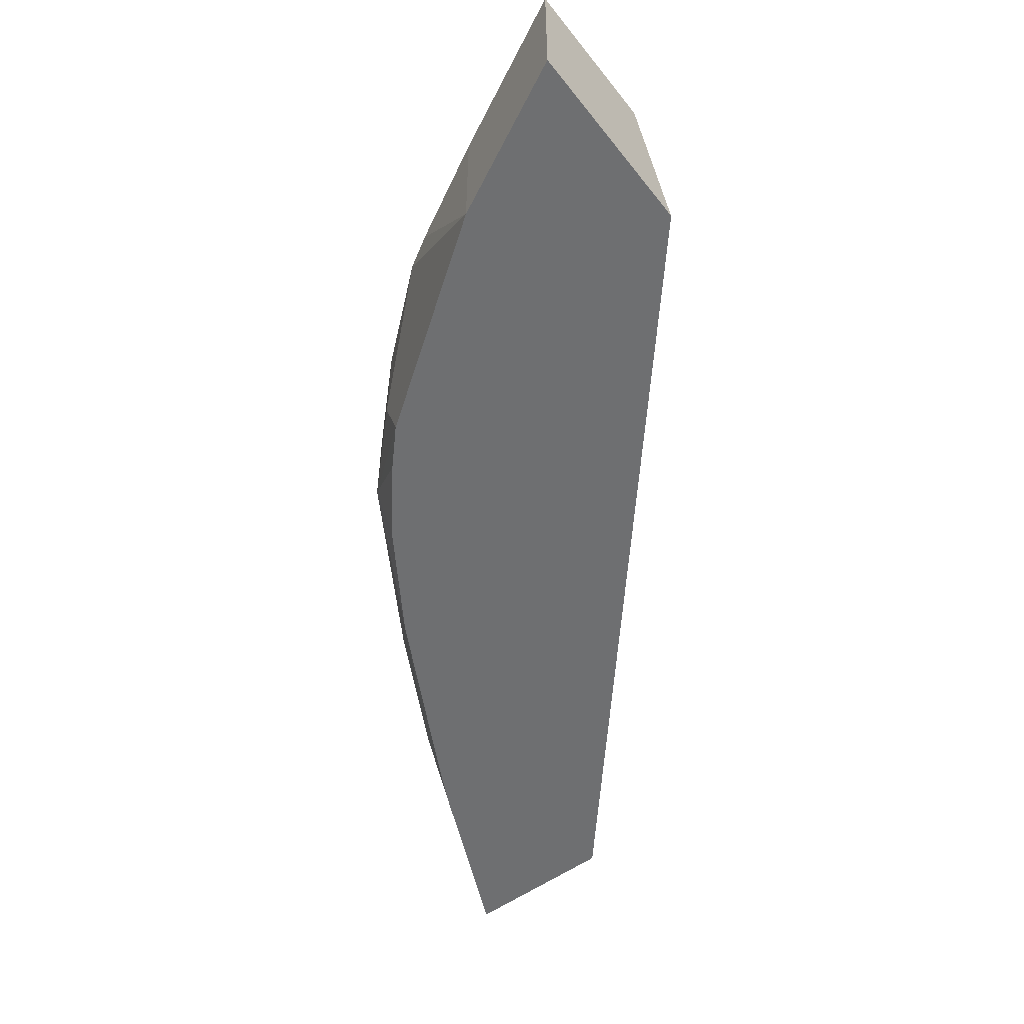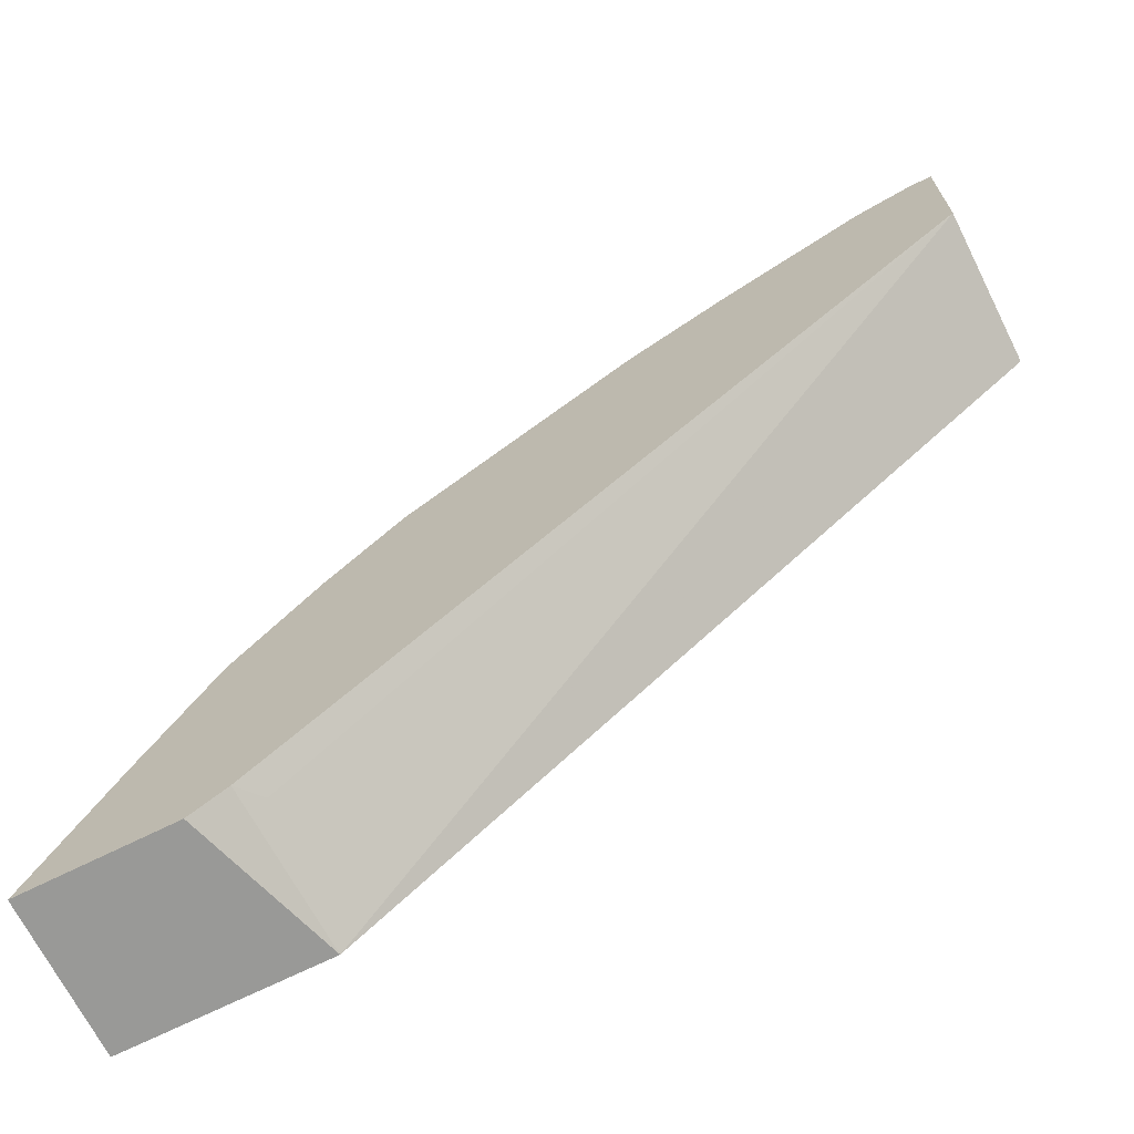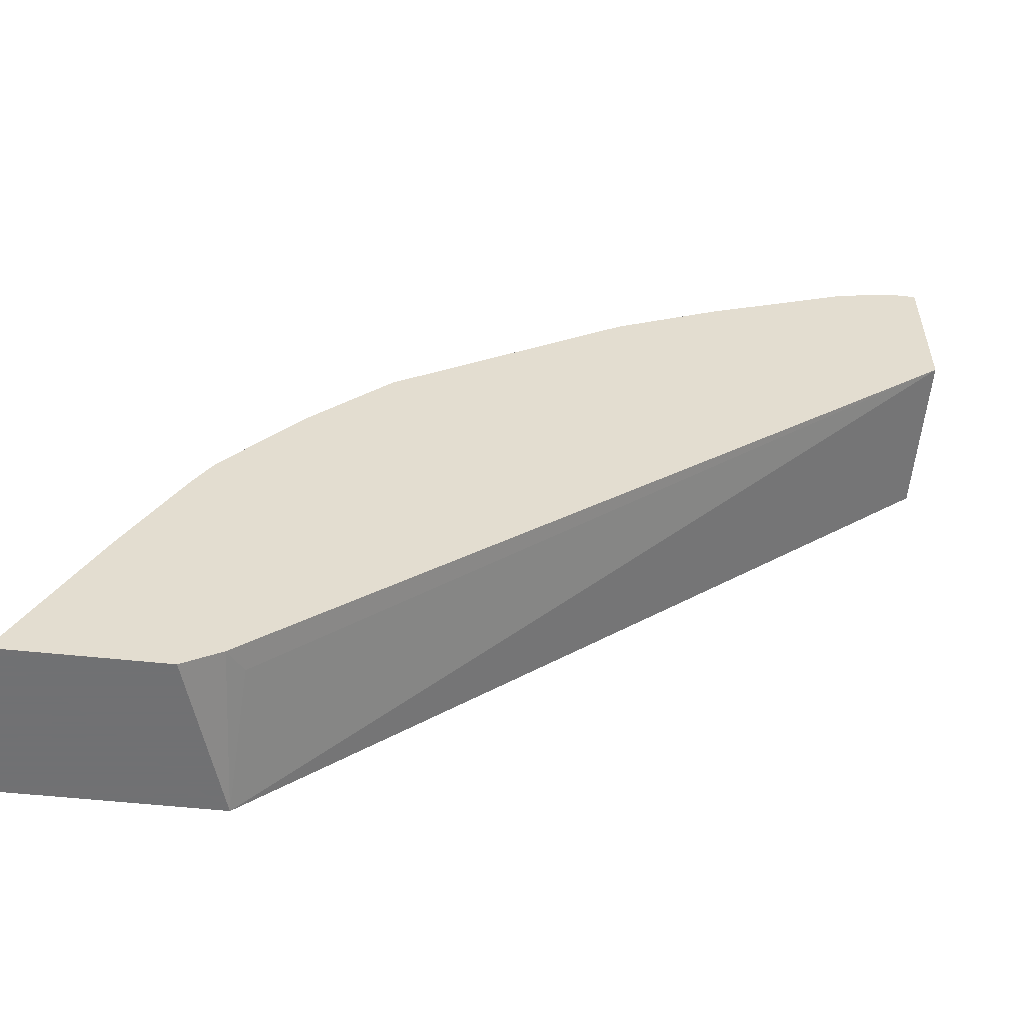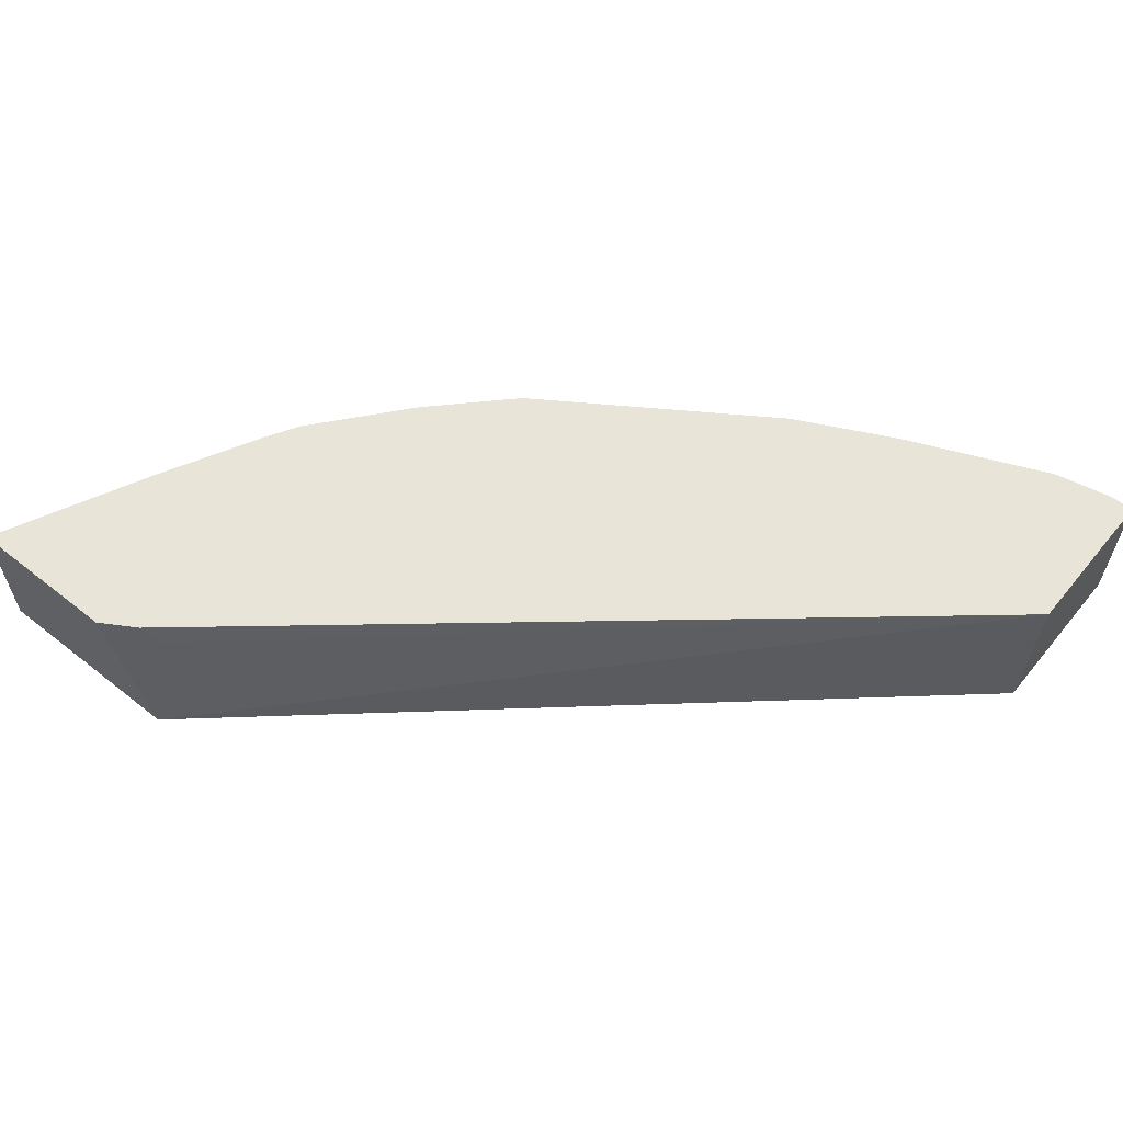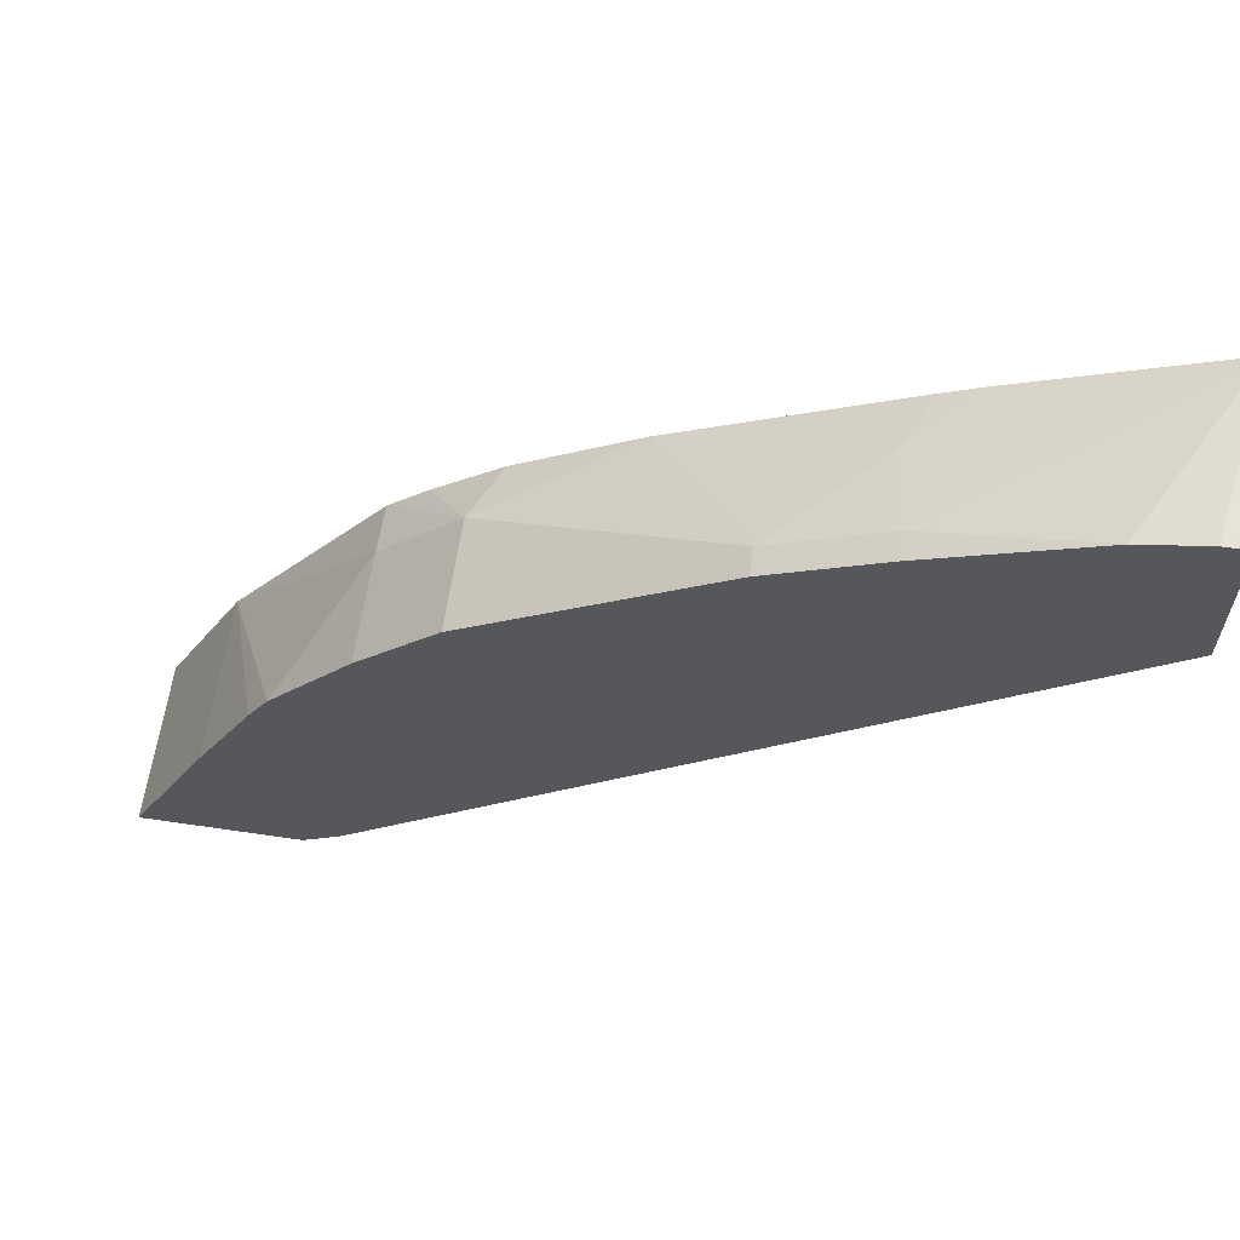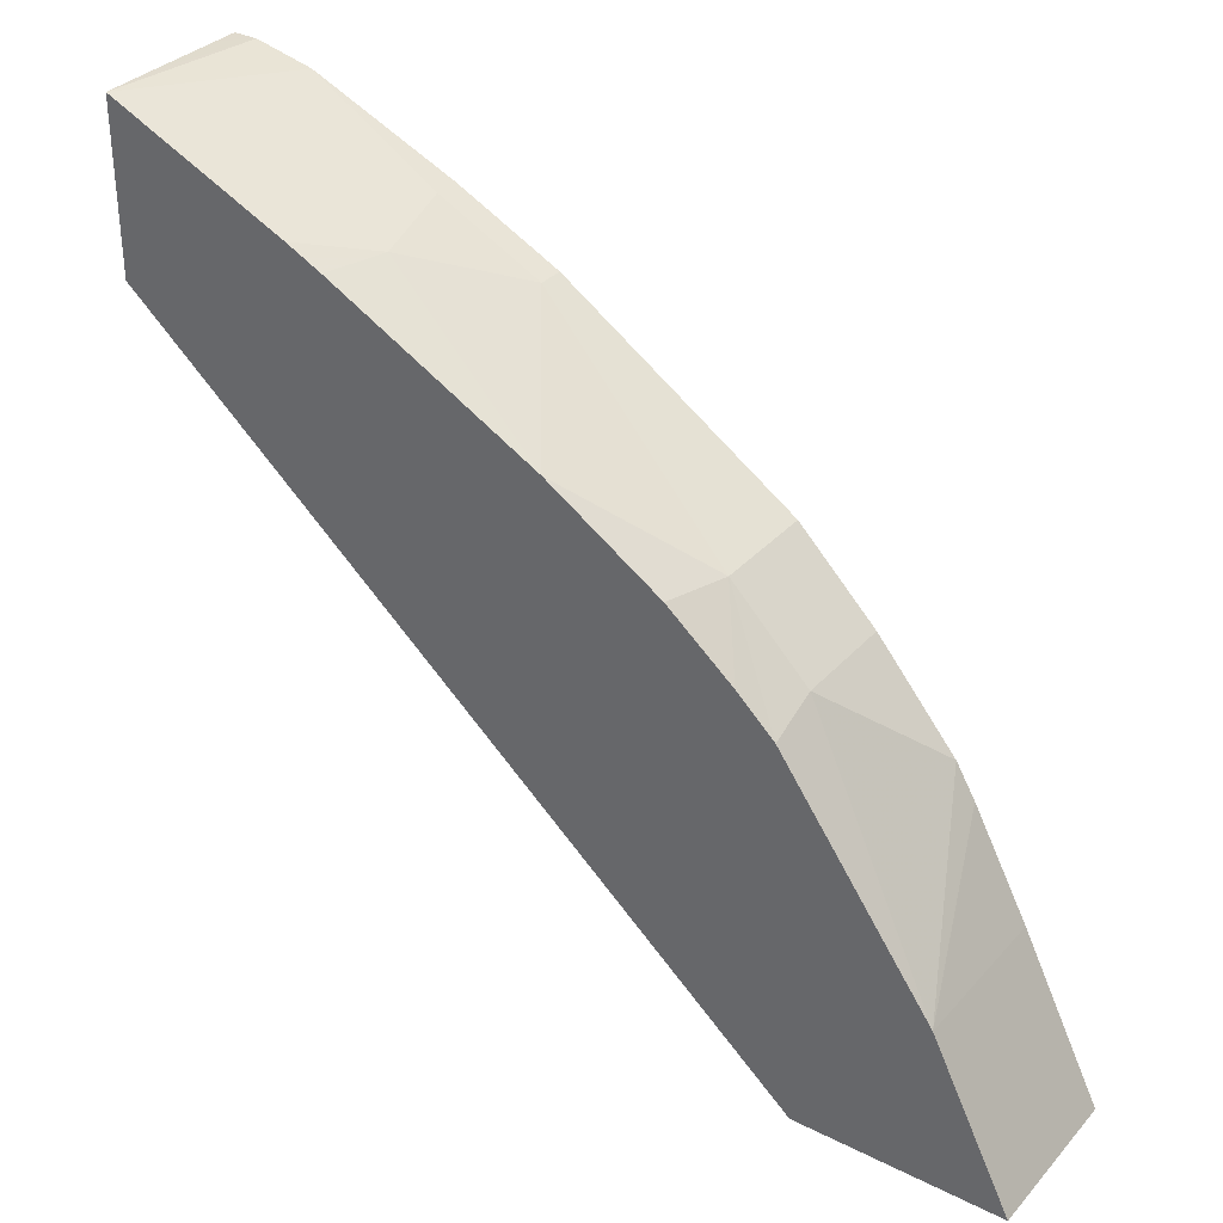
<metadata>
{"format":"obj","ext":"obj","renderer":"f3d","projection":"perspective","resolution":1024,"background":"white","views":[{"elev":-54.5,"azim":127.3,"up":"+Y"},{"elev":-68.8,"azim":-153.4,"up":"+Z"},{"elev":-55.3,"azim":173.6,"up":"+Z"},{"elev":60.3,"azim":-141.0,"up":"+Y"},{"elev":62.8,"azim":-171.5,"up":"+Z"},{"elev":33.1,"azim":34.7,"up":"+Z"}]}
</metadata>
<code>
v 0.5014 -0.5416 0.2226
v 0.4731 -0.5416 0.2794
v 0.5014 -0.6033 0.2226
v 0.4401 -0.5416 0.2226
v 0.4698 -0.5416 0.286
v 0.4698 -0.6033 0.286
v 0.4204 -0.6033 0.2226
v 0.4253 -0.5416 0.2316
v 0.4478 -0.5416 0.3271
v 0.44 -0.5416 0.3403
v 0.4085 -0.5821 0.3778
v 0.4093 -0.6033 0.3708
v 0.4187 -0.5515 0.2349
v 0.1535 -0.6033 0.4543
v 0.1535 -0.5416 0.4593
v 0.4085 -0.5416 0.3778
v 0.3778 -0.5821 0.4085
v 0.3944 -0.6033 0.3849
v 0.1535 -0.6033 0.5206
v 0.1535 -0.5416 0.5208
v 0.3778 -0.5416 0.4085
v 0.3681 -0.6033 0.4067
v 0.286 -0.5515 0.4697
v 0.3229 -0.6033 0.436
v 0.1631 -0.5416 0.5208
v 0.1535 -0.5818 0.5207
v 0.2251 -0.6033 0.4878
v 0.2489 -0.5821 0.4825
v 0.2451 -0.5515 0.4902
v 0.1864 -0.5416 0.5156
v 0.1535 -0.5511 0.5208
v 0.286 -0.5416 0.4697
v 0.2517 -0.5416 0.4869
v 0.2746 -0.6033 0.4619
v 0.2392 -0.6033 0.4807
v 0.2451 -0.5416 0.4902
f 17 21 32
f 17 22 18
f 14 20 15
f 14 31 20
f 14 26 31
f 14 19 26
f 11 16 21
f 11 17 12
f 11 21 17
f 10 16 11
f 8 13 15
f 7 15 13
f 7 14 15
f 17 32 23
f 12 17 18
f 17 23 24
f 23 33 29
f 19 25 26
f 29 36 30
f 29 33 36
f 28 35 34
f 27 35 28
f 25 31 26
f 24 28 34
f 17 24 22
f 23 28 24
f 23 32 33
f 20 31 25
f 19 30 25
f 19 29 30
f 19 28 29
f 19 27 28
f 23 29 28
f 7 13 8
f 6 10 11
f 6 9 10
f 6 11 12
f 1 2 3
f 1 3 7
f 1 7 4
f 1 4 8
f 1 8 15
f 1 15 20
f 1 20 25
f 1 25 30
f 1 30 36
f 1 33 32
f 1 32 21
f 1 21 16
f 1 16 10
f 1 10 9
f 1 36 33
f 1 5 2
f 5 9 6
f 4 7 8
f 1 9 5
f 3 19 14
f 3 27 19
f 3 35 27
f 3 34 35
f 3 14 7
f 3 22 24
f 3 18 22
f 3 12 18
f 3 6 12
f 2 6 3
f 2 5 6
f 3 24 34

</code>
